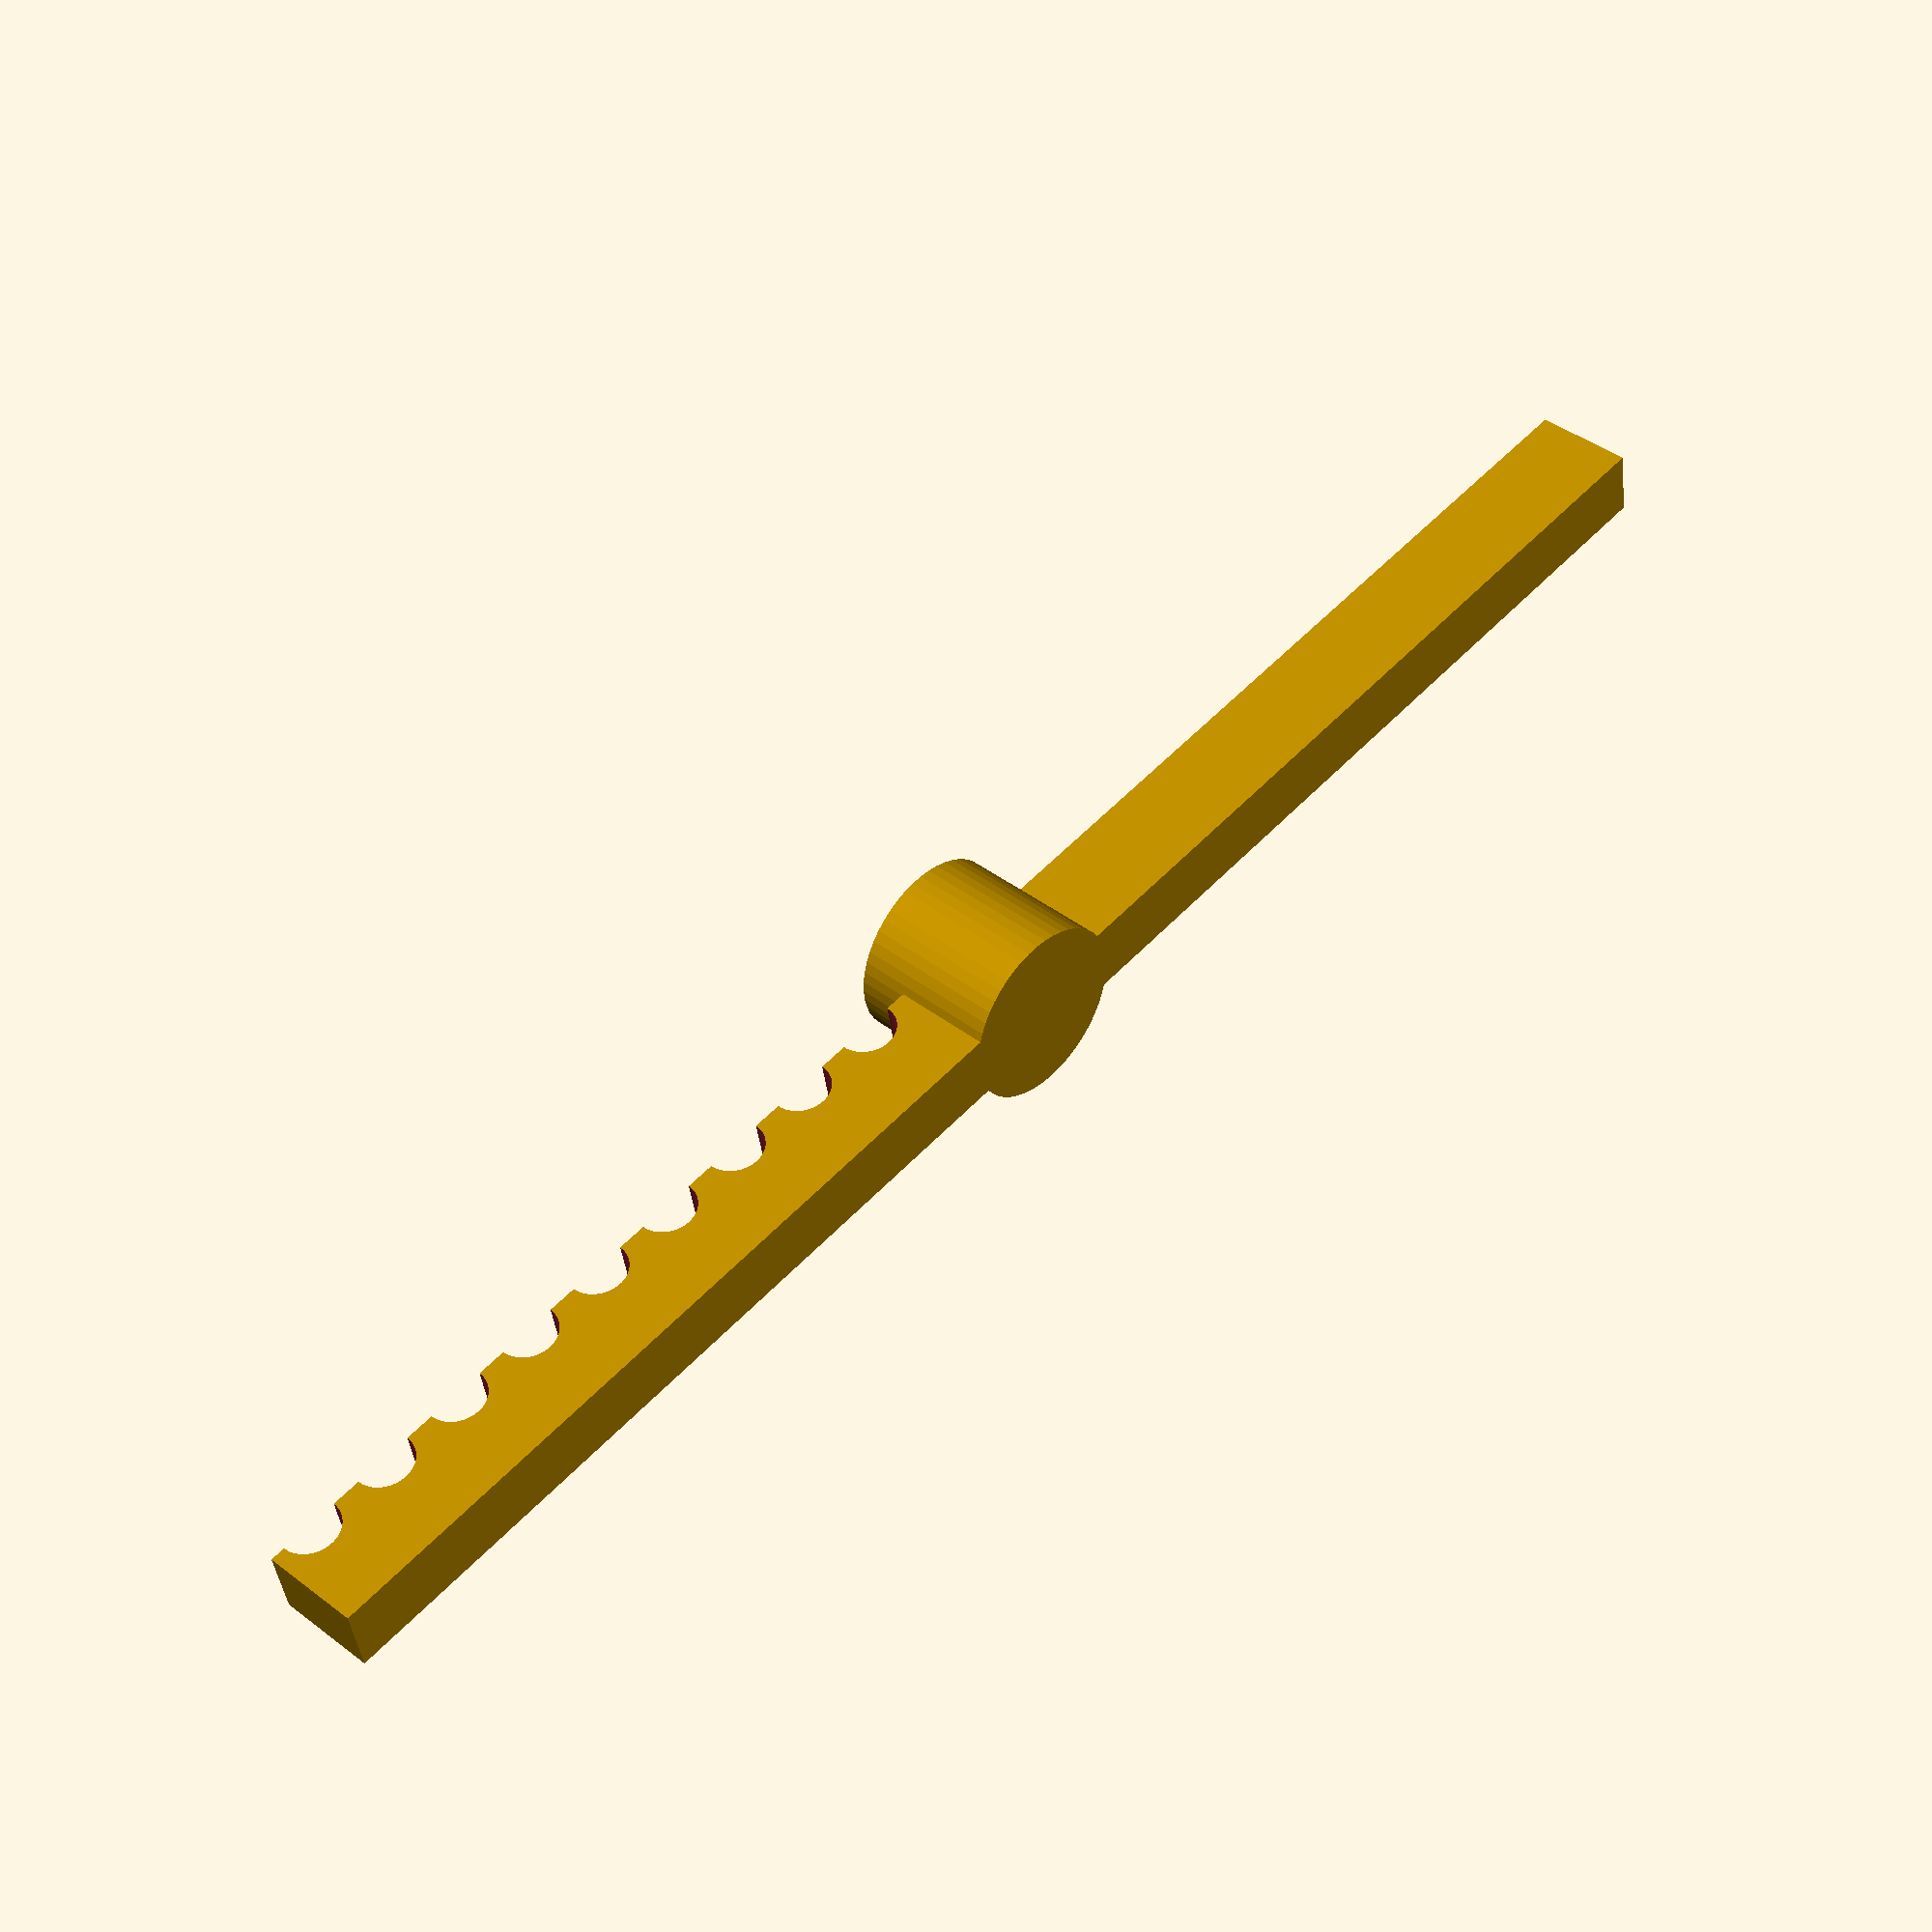
<openscad>
//Main plate geometry
main_base_thickness = 5;
main_base_r = 90;

//Main ring geometry
main_ring_outer_r = 100;
main_ring_inner_r = 95;
main_ring_h = 60;
ring_clearance = 10;

//Motor hole properties
axel_to_screw_centerline_dist = 8;
screwhole_to_screwhole_dist = 35;
axel_plug_r = 4.75;
axel_base_r = 5/2;
axel_tip_w = 3;


//Arm geometry
arm_length = 2*main_ring_inner_r - ring_clearance;
arm_width = 7;
arm_height = 10;
groove_r = 3;
//The actual number of grooves is this +1
n_grooves = 10;

arm_h_offset = 1.49;


//Axel geometry
axel_r = 5/2;
axel_w = 3.6;
axel_h = 8;
axel_small_h = 0;

//Connector geometry
connector_r = 9;
connector_h = 15;

difference(){
    union(){
        //Grooved arm
        difference(){
            //Main arm
            difference(){
                translate([-arm_length/2, -arm_width/2, 0]){
                    
                    cube([arm_length, arm_width, arm_height]);
                }   
 //               translate([-arm_length/2,-arm_width/2,-10+arm_h_offset]){
 //                   cube([arm_length/2,arm_width,10]);
 //               }
            }
            //Grooves
            translate([arm_length/(4*n_grooves), arm_width, 0]){
                for (i = [1:n_grooves]){
                    translate([i*arm_length/(2*n_grooves), 0, 0,]){
                        rotate([90, 0, 0]) cylinder(h=2*arm_width, r=groove_r, $fn=50);  
                    }
                }
            }
              
        }
        
        //Connector
        translate([0,0,-connector_h+10]){
            cylinder(h=connector_h, r=connector_r, $fn=50);
        }

    }
    
    //Connector hole
//    translate([0,0,-connector_h/2]){
//        %cylinder(h=axel_small_h, r=axel_r, $fn=50);
//    }
    
    translate([0,0,-connector_h/2]){
        intersection(){
            cube([axel_w, 20,20],center=true);
            cylinder(h=axel_h, r=axel_r+0.1, $fn=50);
        }
    }
    
    translate([0,0,-10]){
        difference(){
            cylinder(r=5,h=10,$fn=50);
            cylinder(r=3.5,h=10, $fn=50);
        }
    }
}

//    translate([0,-arm_width/2, arm_height]){
//       
//        rotate([-90,0,90]){
//            linear_extrude(height=arm_length/2, scale = [1,0.7]){
//                square(size=[arm_width, arm_height]);
//            }
//        }
//    }

</openscad>
<views>
elev=138.9 azim=350.2 roll=227.1 proj=p view=wireframe
</views>
